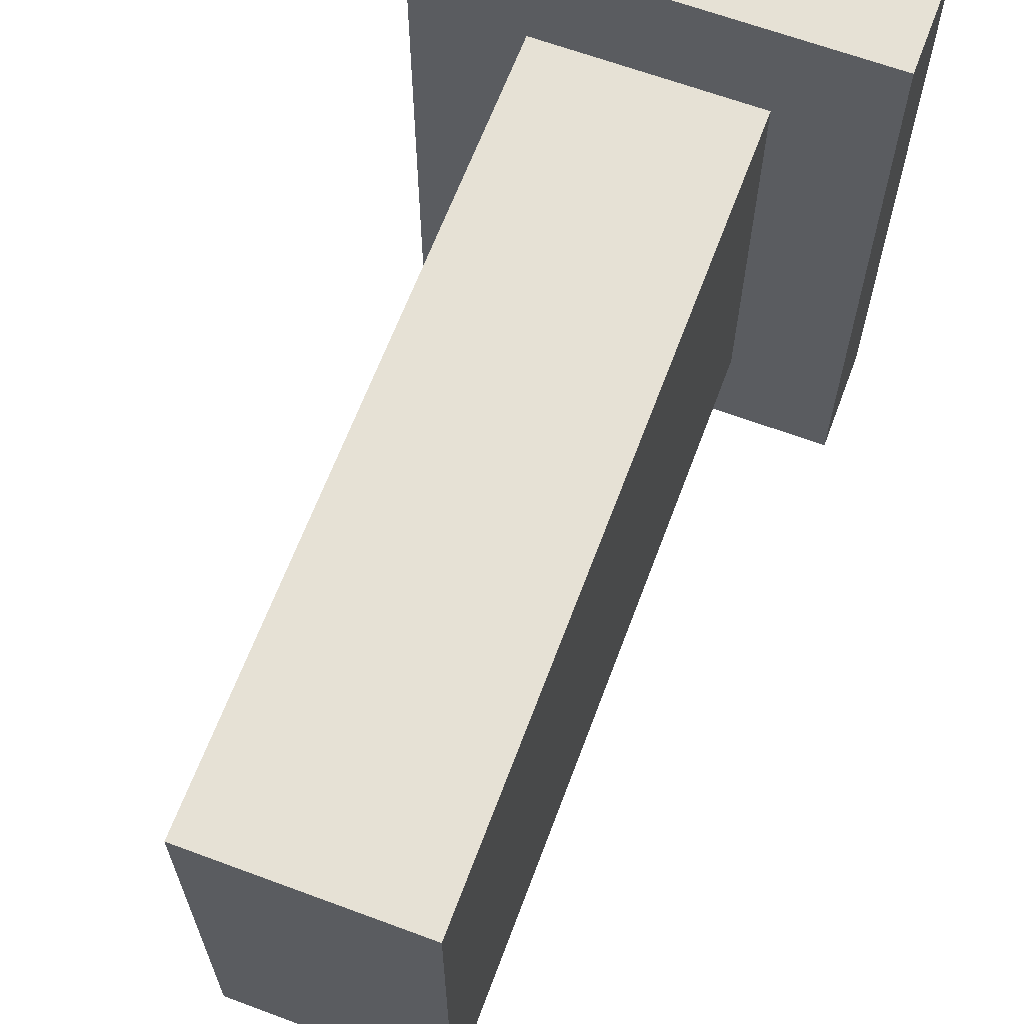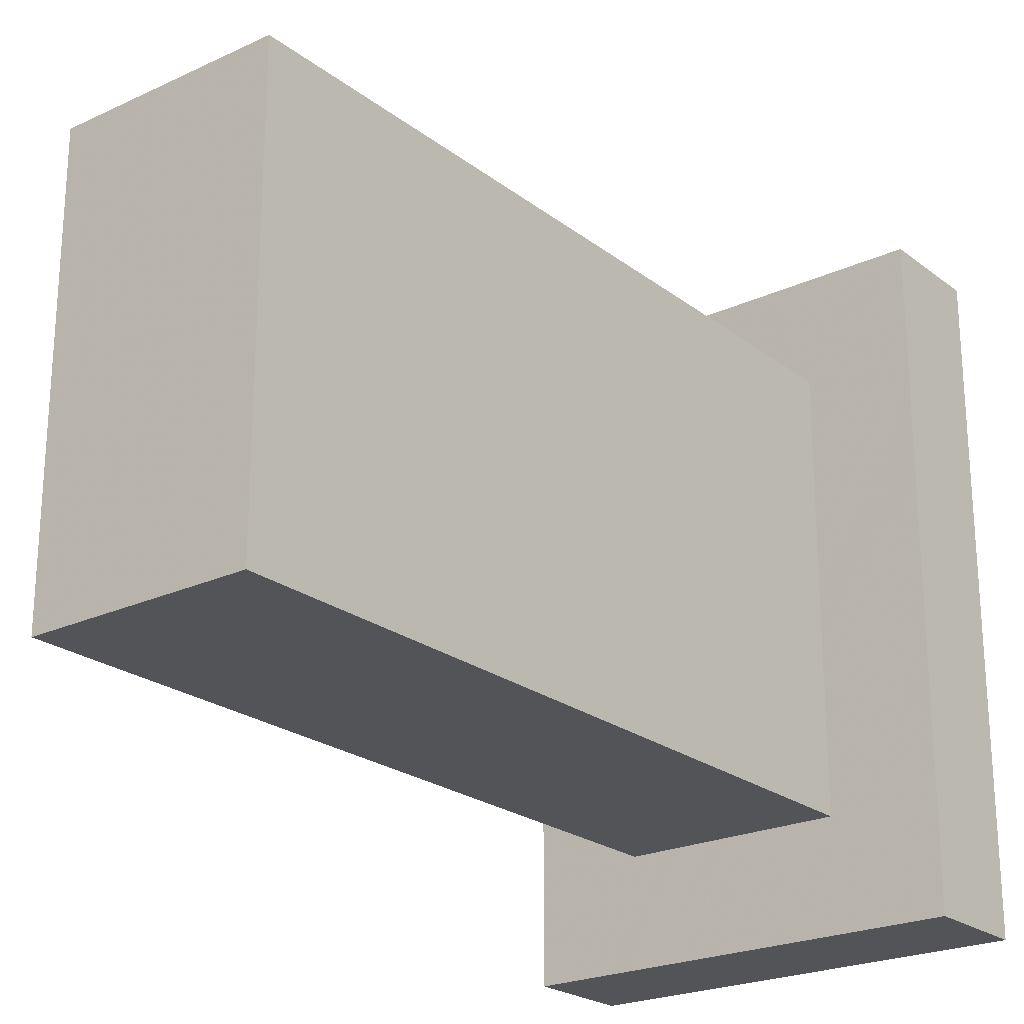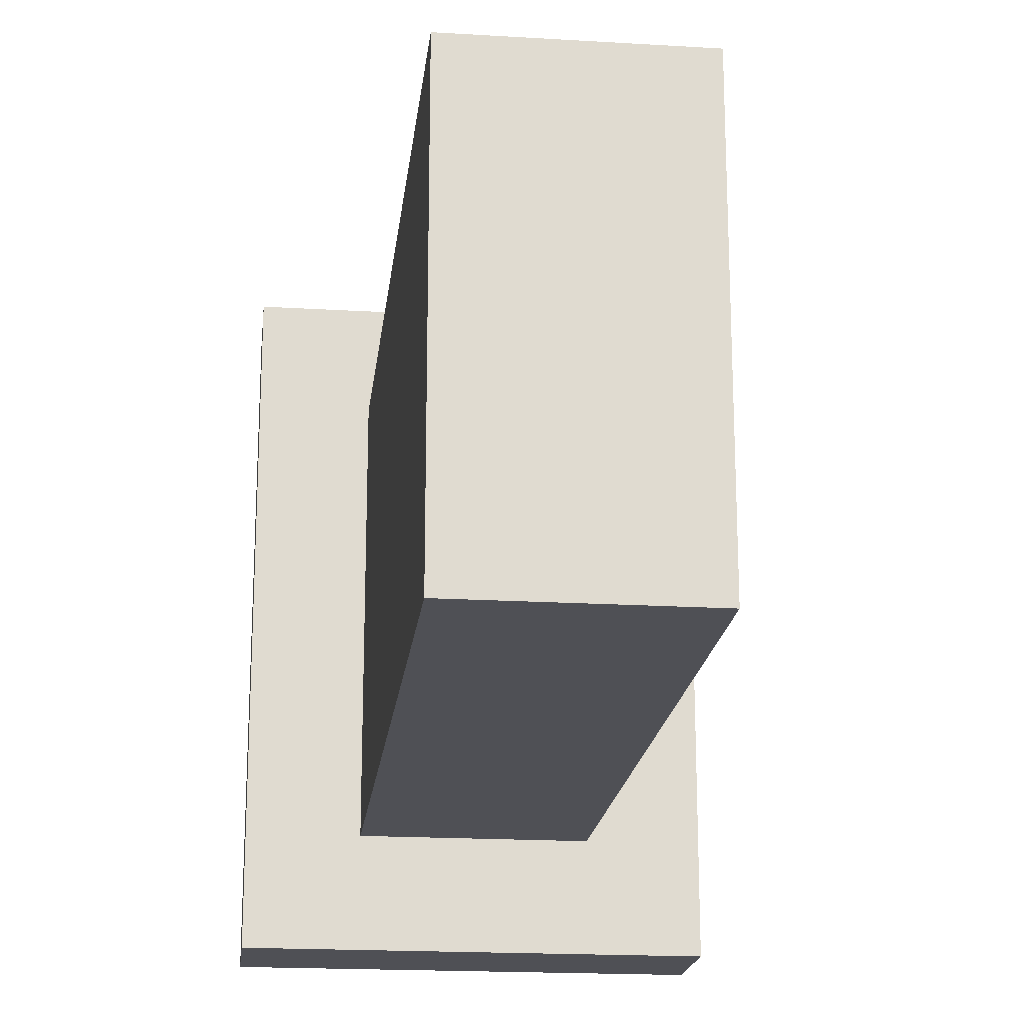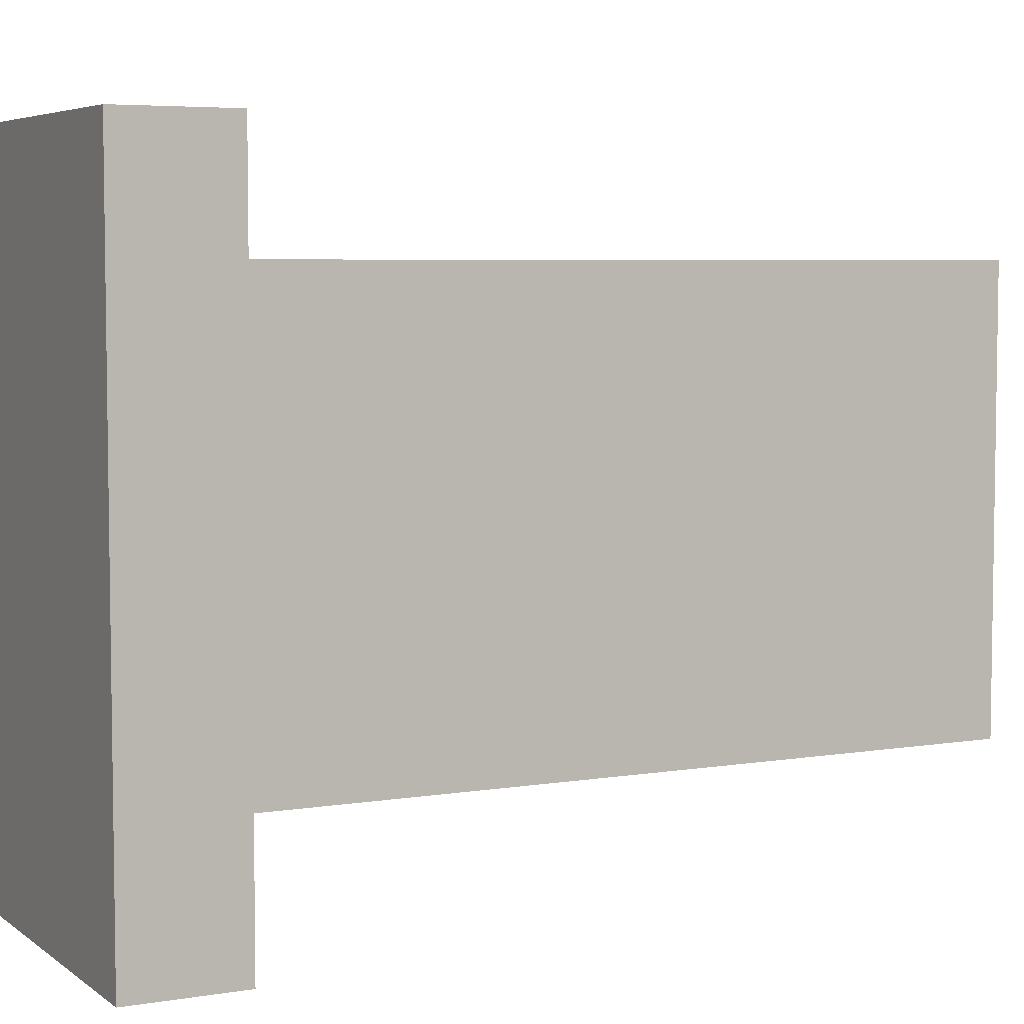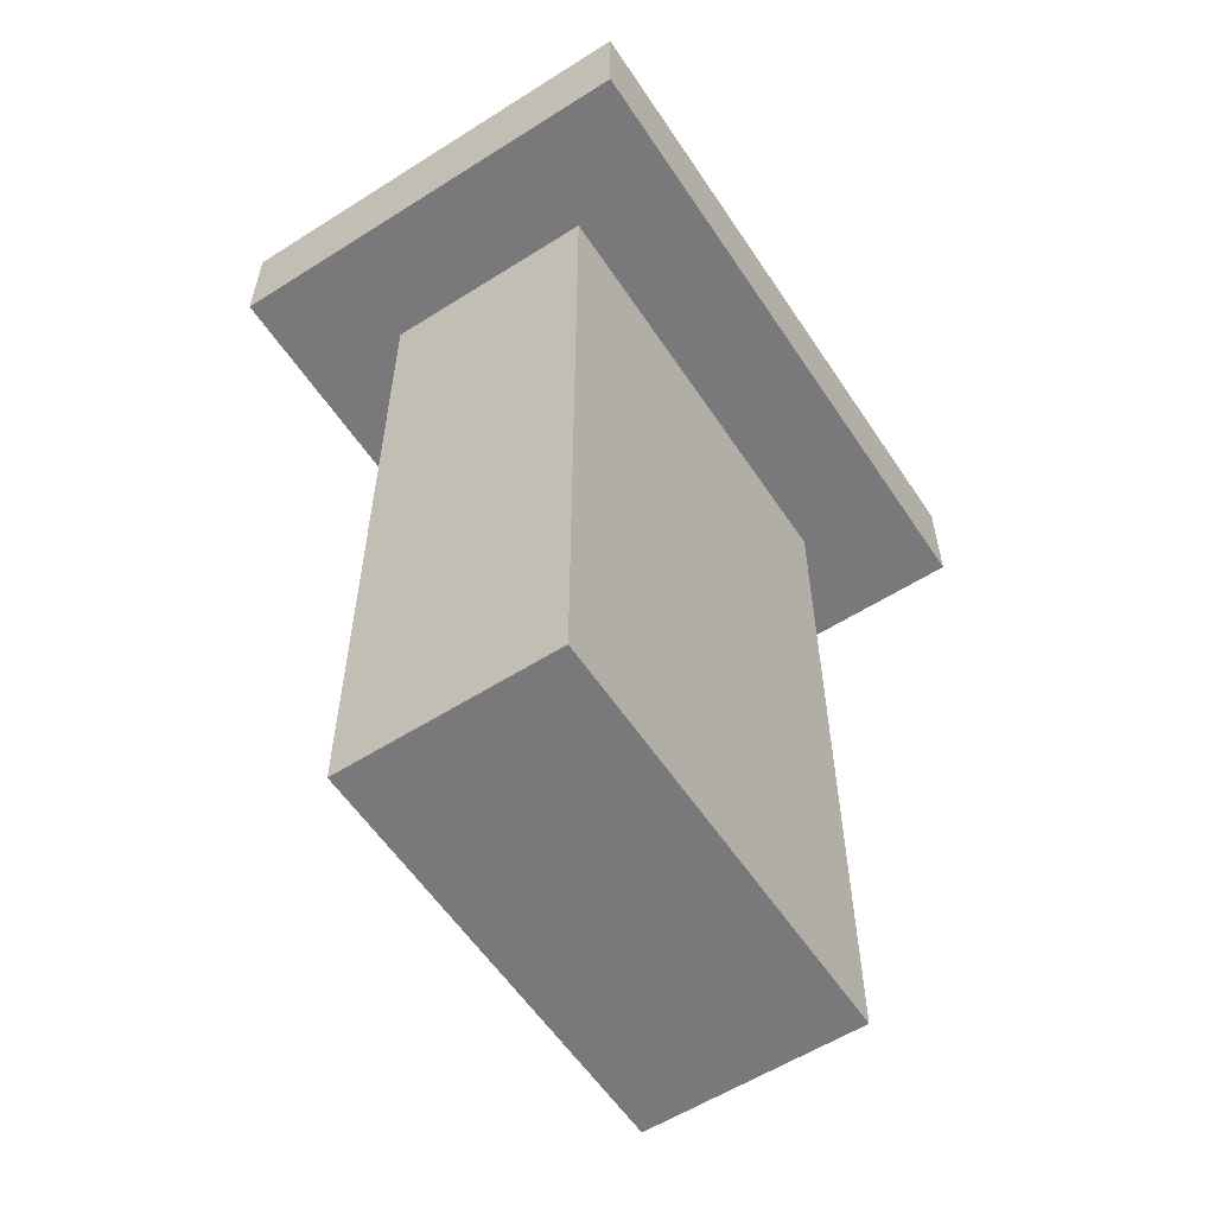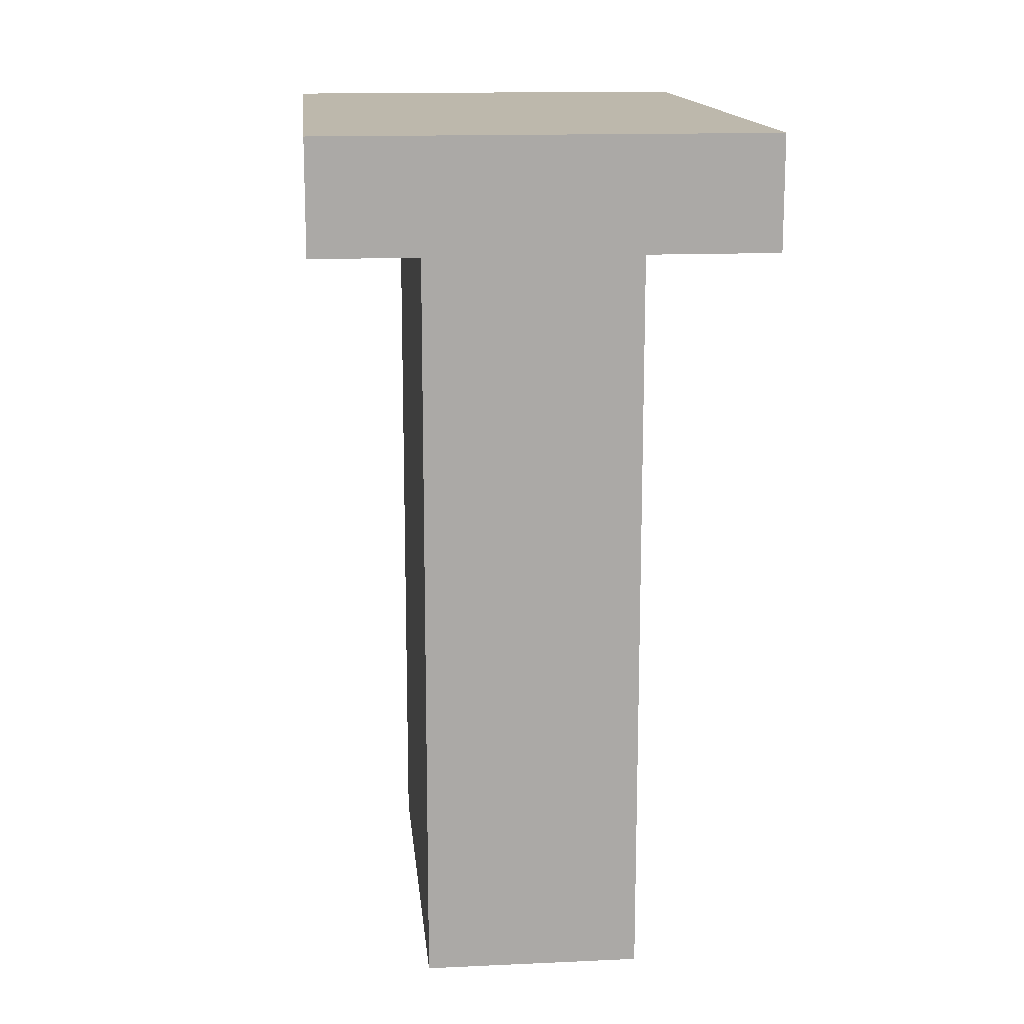
<metadata>
{"format":"obj","ext":"obj","renderer":"f3d","projection":"perspective","resolution":1024,"background":"white","views":[{"elev":64.7,"azim":-159.5,"up":"+Y"},{"elev":-23.1,"azim":-141.8,"up":"+Y"},{"elev":-19.3,"azim":173.6,"up":"+Y"},{"elev":5.4,"azim":63.0,"up":"+Y"},{"elev":-57.9,"azim":-146.7,"up":"+Z"},{"elev":14.8,"azim":174.4,"up":"+Z"}]}
</metadata>
<code>
v 1024 1936 240
v 1088 1920 240
v 1024 1920 240
v 1088 1936 240
v 1024 2000 240
v 1040 1936 240
v 1040 2000 240
v 1072 1936 240
v 1088 2000 240
v 1072 2000 240
v 1024 2016 240
v 1088 2016 240
v 1024 2016 256
v 1088 2016 256
v 1088 1920 256
v 1024 1920 256
v 1040 2000 128
v 1072 1936 128
v 1040 1936 128
v 1072 2000 128
f 1 2 3
f 1 4 2
f 5 6 1
f 5 7 6
f 8 9 4
f 8 10 9
f 11 9 5
f 11 12 9
f 13 12 11
f 13 14 12
f 15 3 2
f 15 16 3
f 14 2 12
f 14 15 2
f 16 11 3
f 16 13 11
f 16 14 13
f 16 15 14
f 17 18 19
f 17 20 18
f 8 19 18
f 8 6 19
f 7 20 17
f 7 10 20
f 6 17 19
f 6 7 17
f 10 18 20
f 10 8 18

</code>
